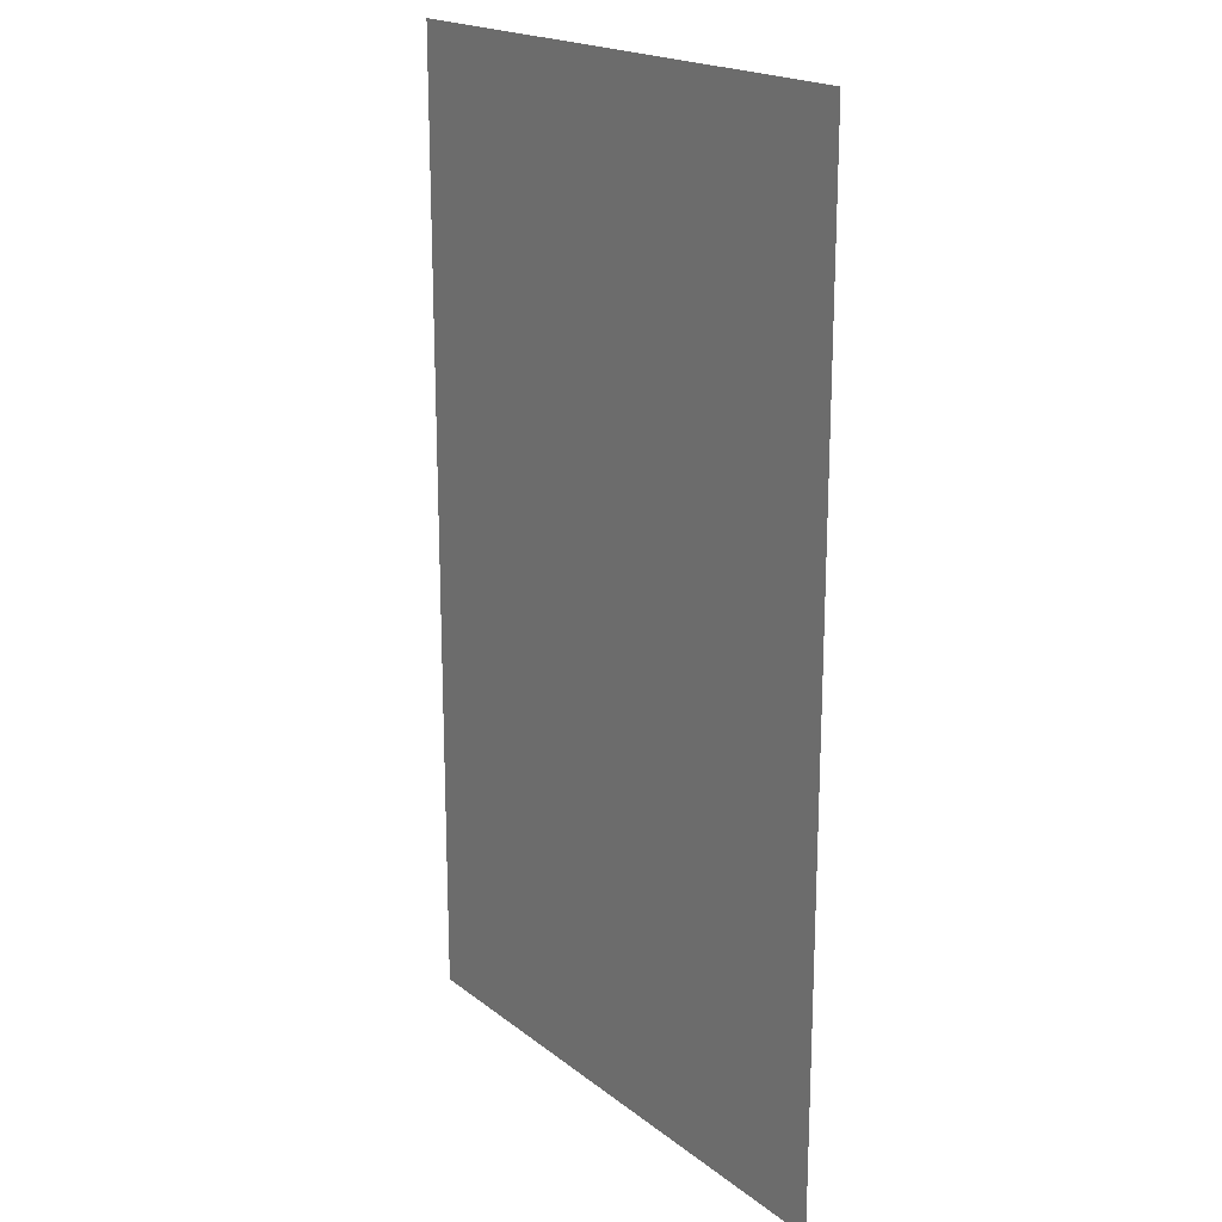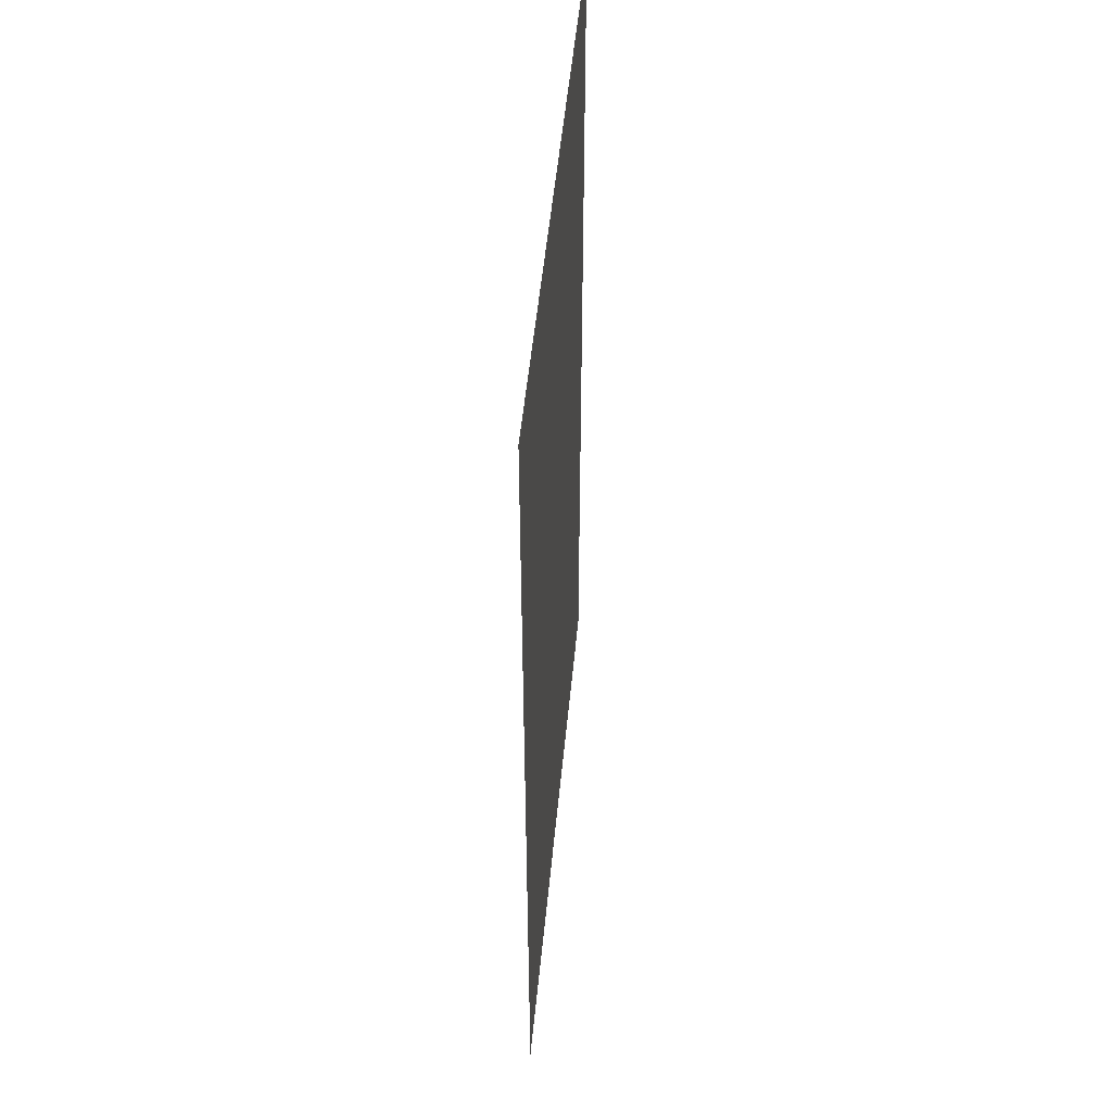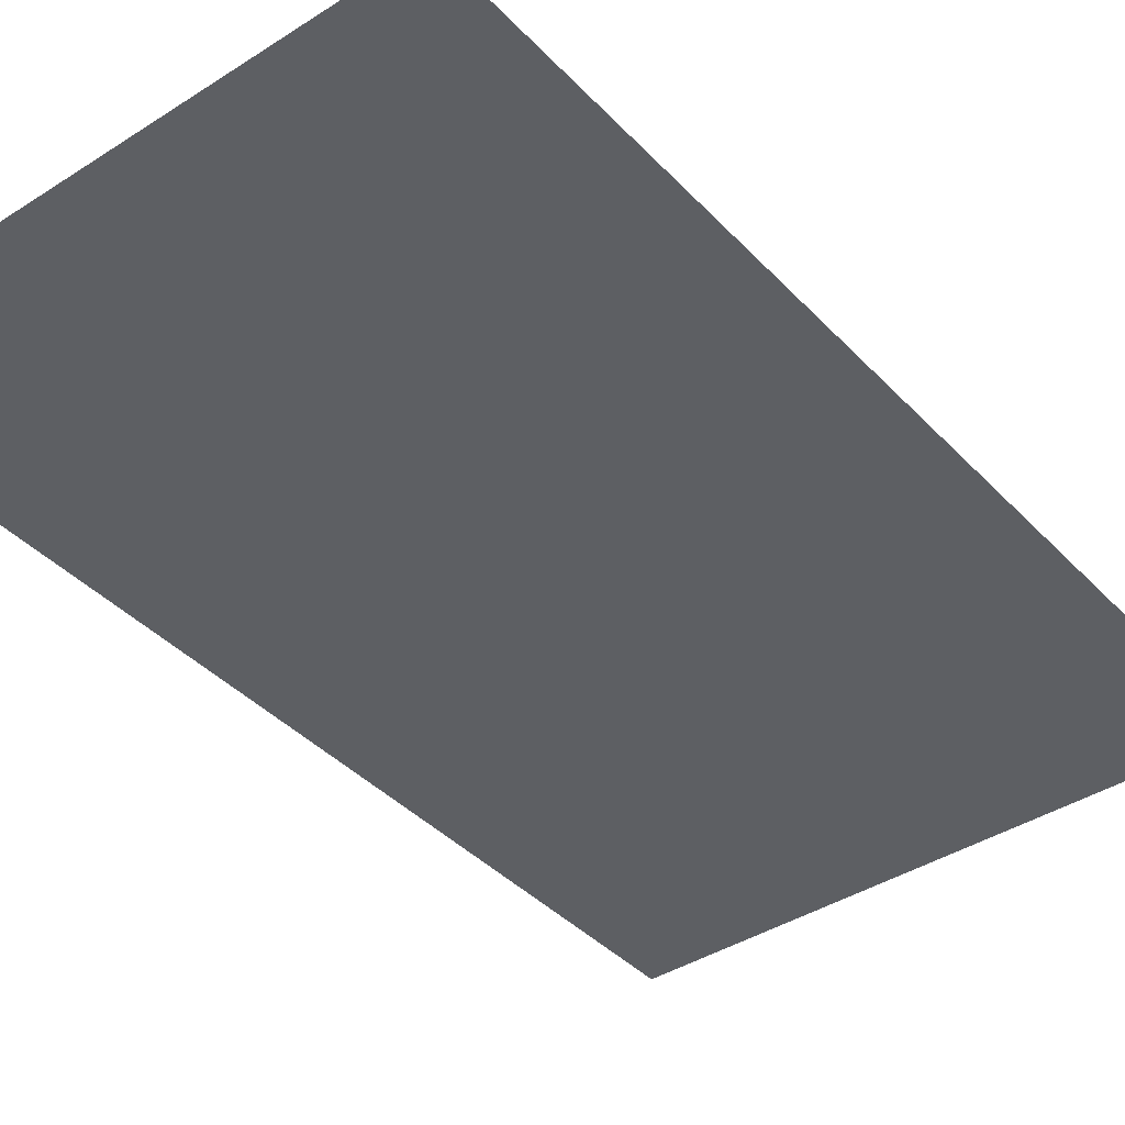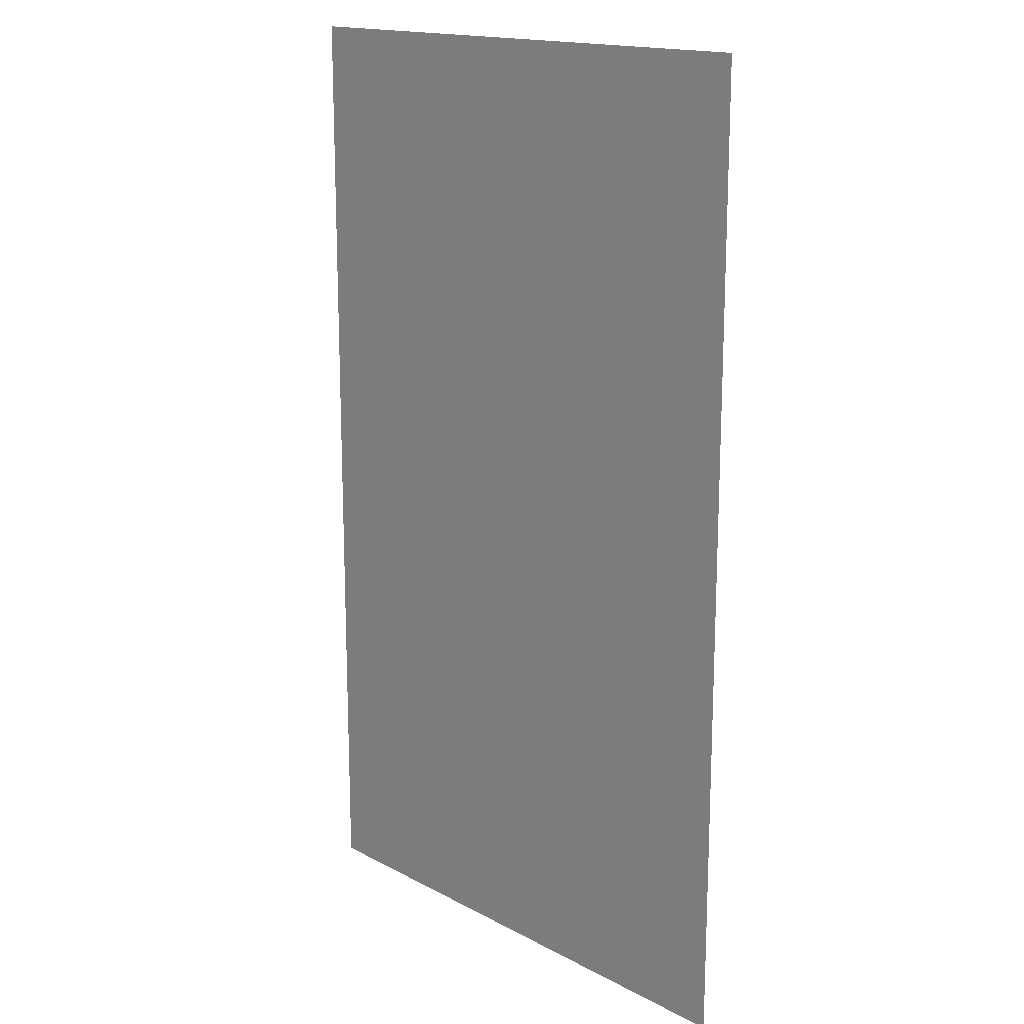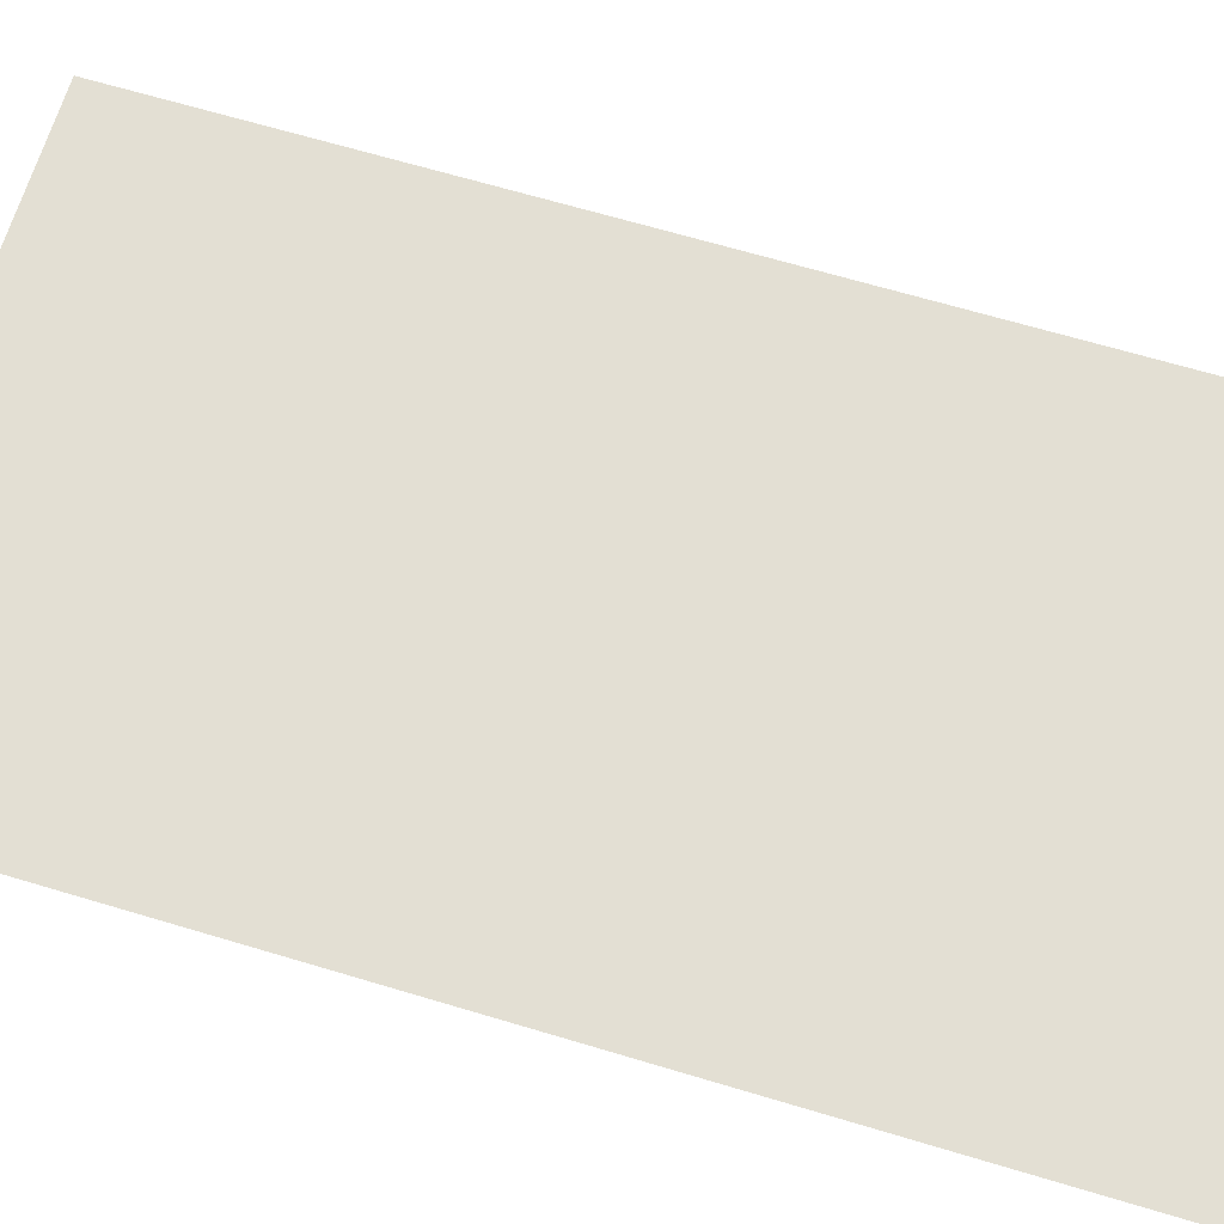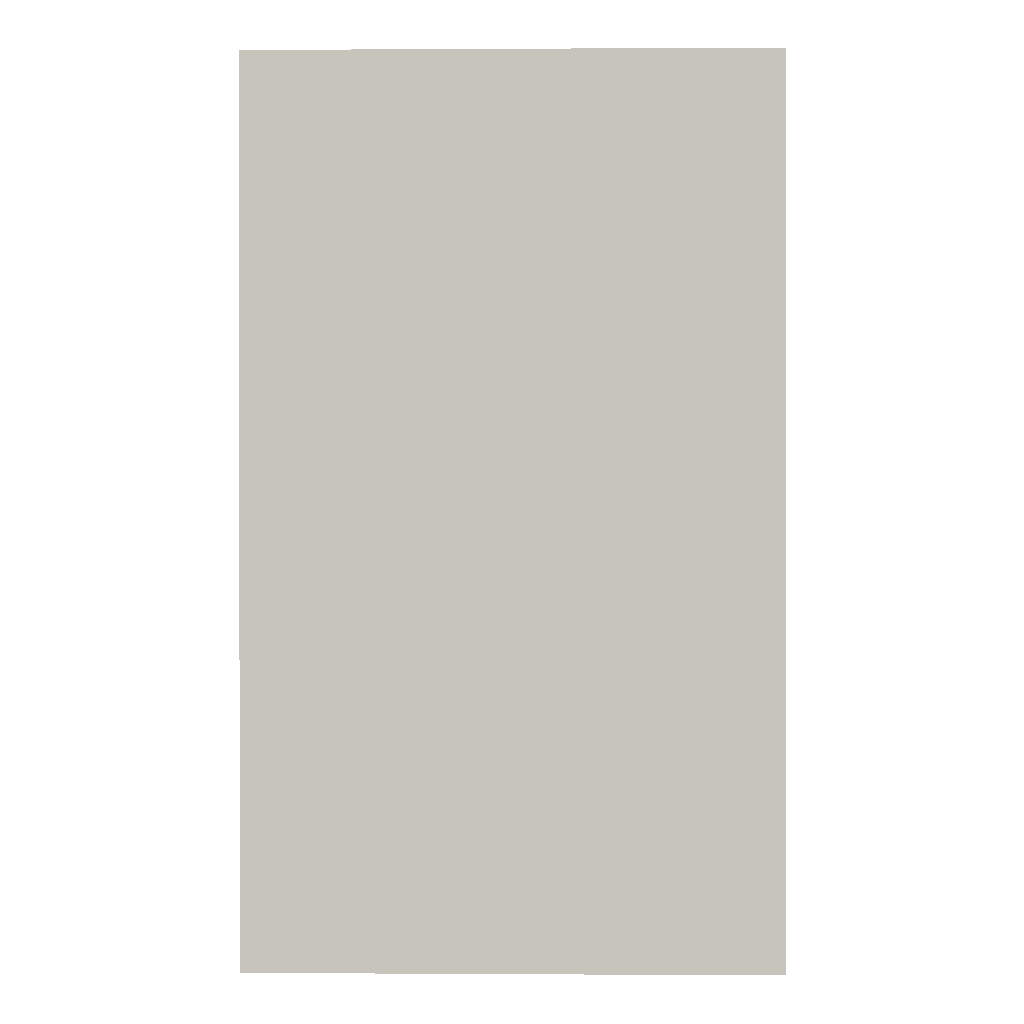
<metadata>
{"format":"obj","ext":"obj","renderer":"f3d","projection":"perspective","resolution":1024,"background":"white","views":[{"elev":19.4,"azim":-125.5,"up":"+Y"},{"elev":51.4,"azim":-84.6,"up":"+Y"},{"elev":-40.0,"azim":-141.6,"up":"+Z"},{"elev":16.3,"azim":47.2,"up":"+Y"},{"elev":67.0,"azim":-73.3,"up":"+Z"},{"elev":0.3,"azim":-178.8,"up":"+Y"}]}
</metadata>
<code>
g [legL pt1] leg1 pt1
v -0.13 -0.22 0
v -0.13 0.22 0
v 0.13 0.22 0
v 0.13 -0.22 0
g [legL pt1] leg1 pt1_0
f 1 4 2
f 2 4 3

</code>
